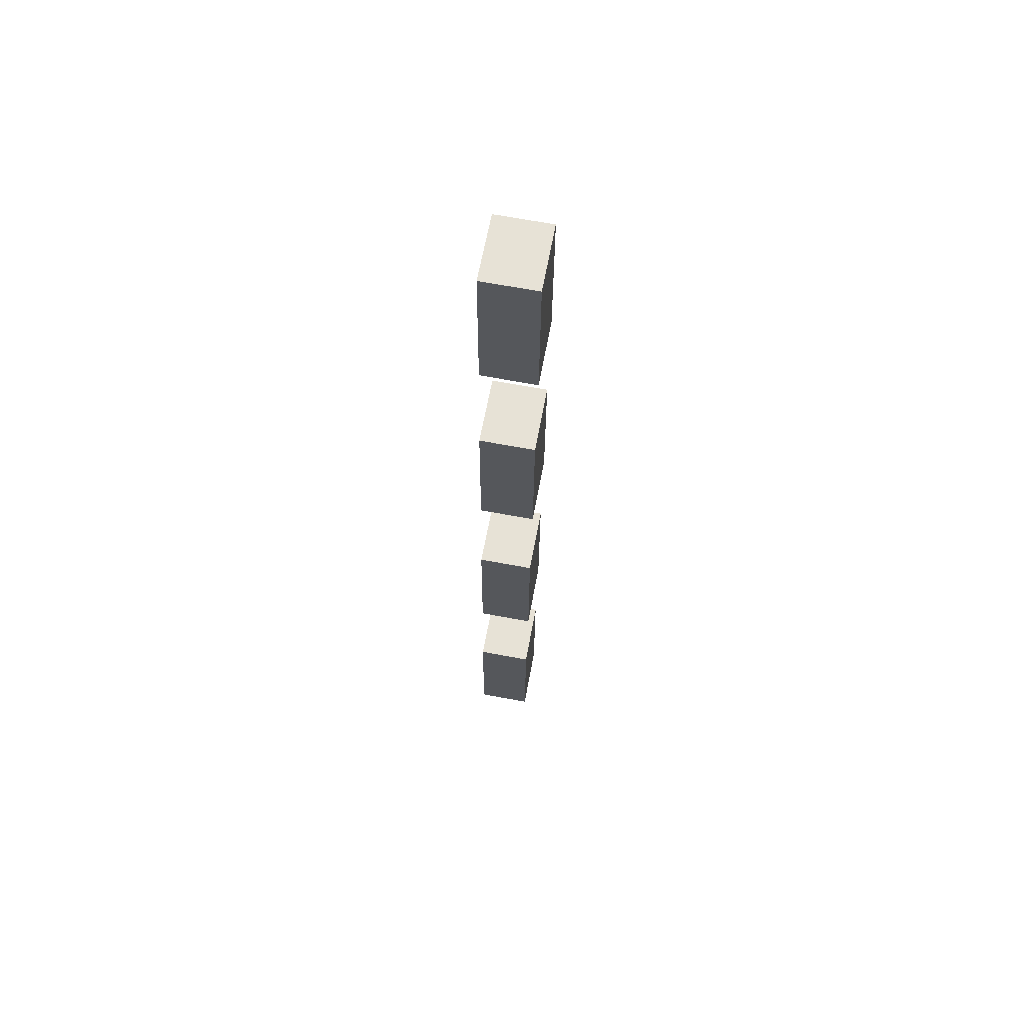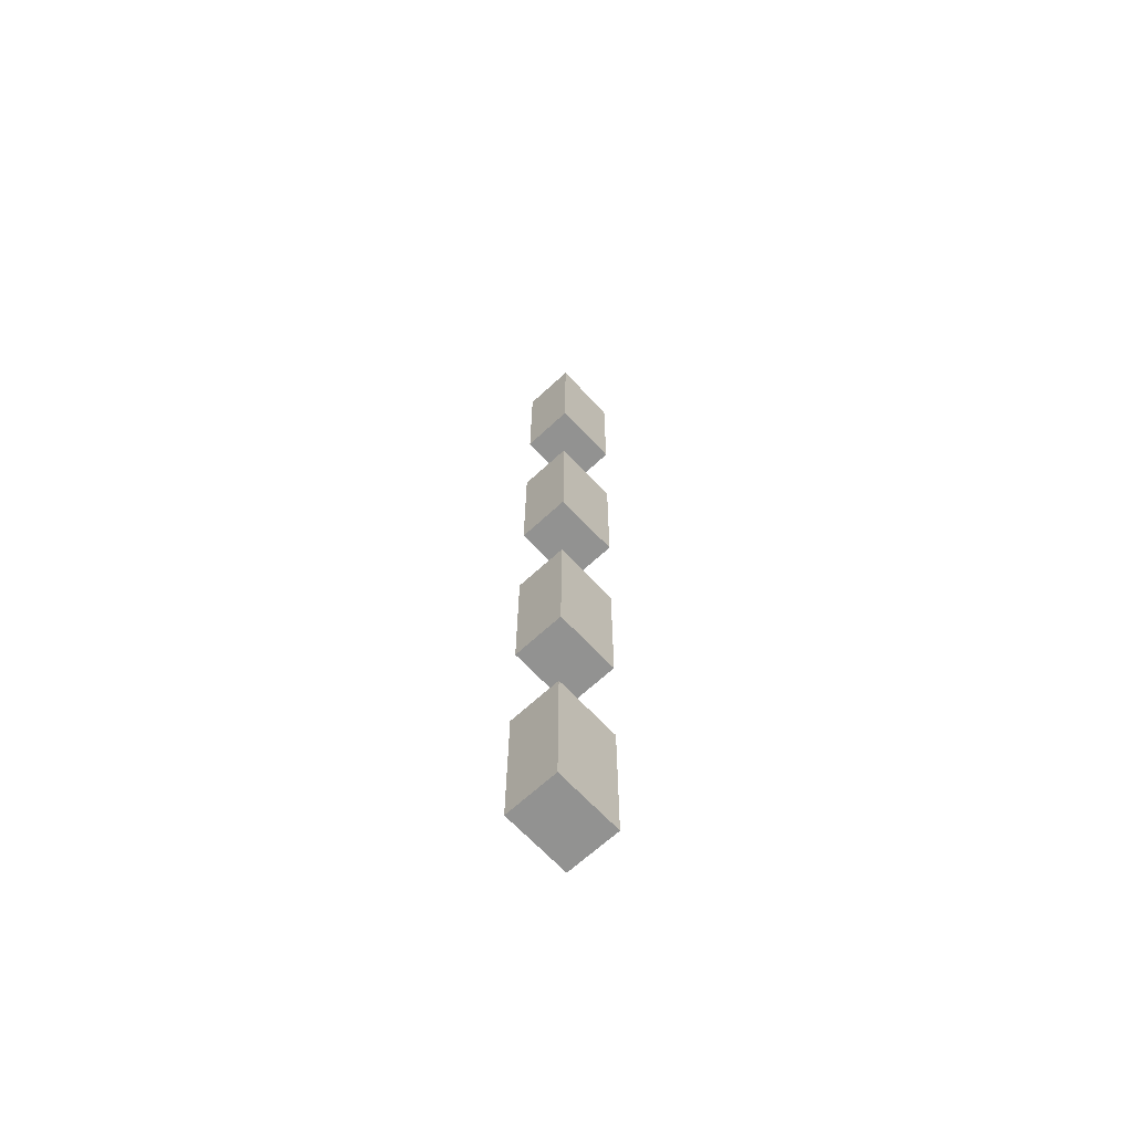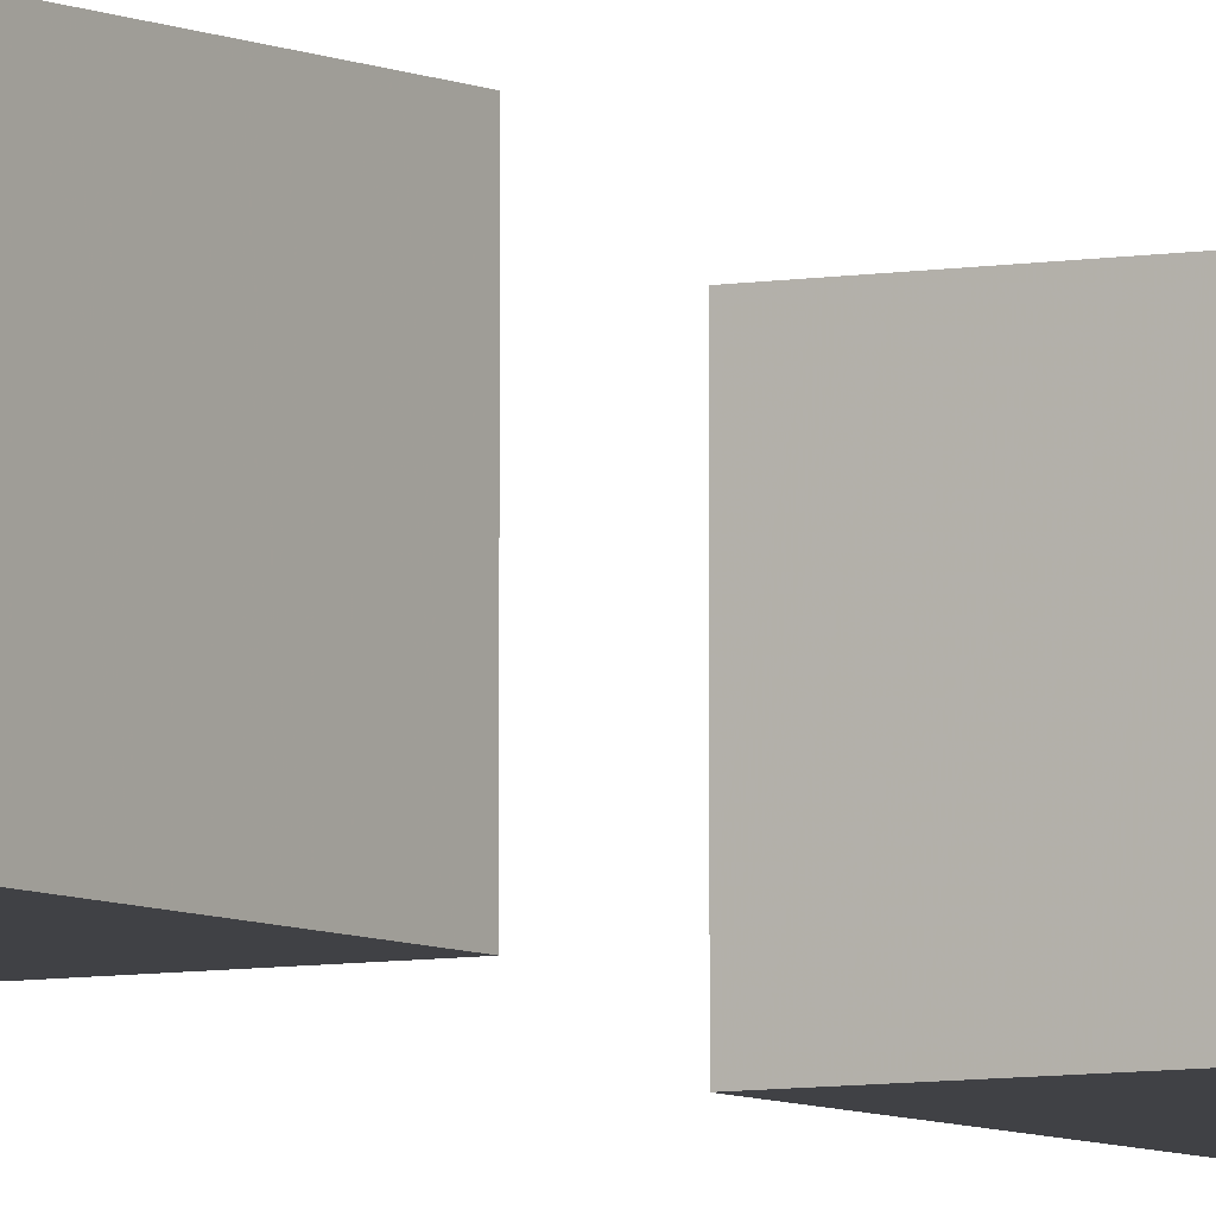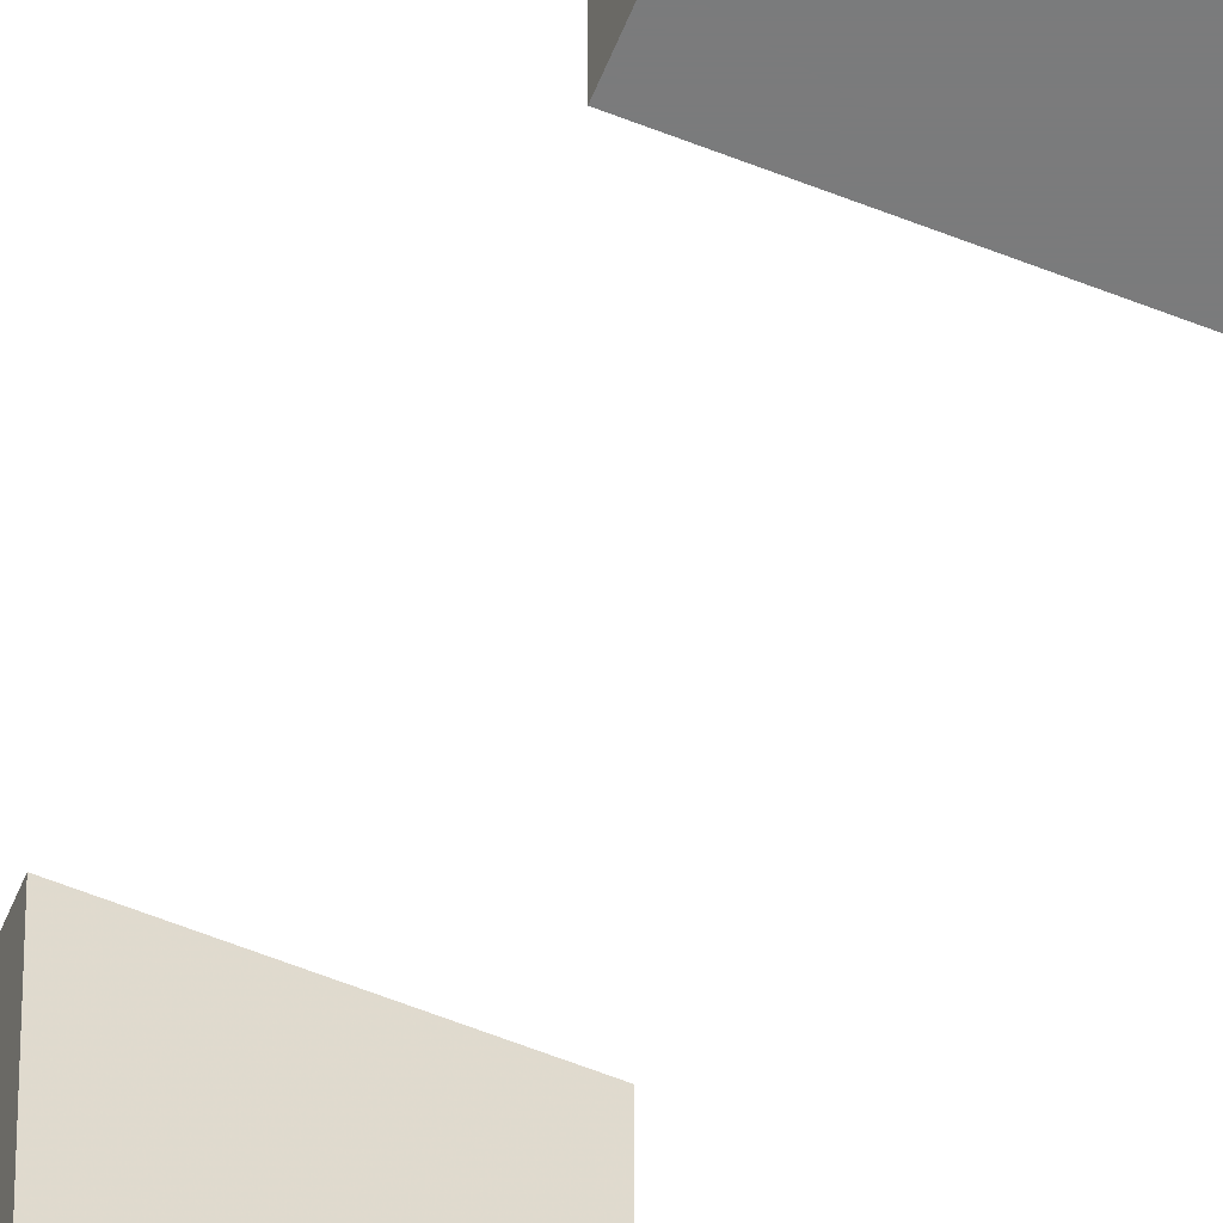
<metadata>
{"format":"obj","ext":"obj","renderer":"f3d","projection":"perspective","resolution":1024,"background":"white","views":[{"elev":63.6,"azim":10.4,"up":"+Z"},{"elev":-67.1,"azim":43.1,"up":"+Z"},{"elev":-5.8,"azim":-147.9,"up":"+Y"},{"elev":-58.4,"azim":158.5,"up":"+Y"}]}
</metadata>
<code>
o Cube.001_Cube.000
v -0.05839 0.1203 -0.03561
v -0.05428 0.1203 -0.03569
v -0.05423 0.1203 -0.0243
v -0.05834 0.1203 -0.02422
v -0.05839 0.1255 -0.03561
v -0.05428 0.1255 -0.03569
v -0.05423 0.1255 -0.0243
v -0.05834 0.1255 -0.02422
v -0.05821 0.1203 -0.01495
v -0.0541 0.1203 -0.01503
v -0.05405 0.1203 -0.003645
v -0.05817 0.1203 -0.003568
v -0.05821 0.1255 -0.01495
v -0.0541 0.1255 -0.01503
v -0.05405 0.1255 -0.003645
v -0.05817 0.1255 -0.003568
v -0.05803 0.1203 0.005698
v -0.05392 0.1203 0.005621
v -0.05387 0.1203 0.01701
v -0.05799 0.1203 0.01708
v -0.05803 0.1255 0.005698
v -0.05392 0.1255 0.005621
v -0.05387 0.1255 0.01701
v -0.05799 0.1255 0.01708
v -0.05785 0.1203 0.02635
v -0.05374 0.1203 0.02627
v -0.05369 0.1203 0.03766
v -0.05781 0.1203 0.03774
v -0.05785 0.1255 0.02635
v -0.05374 0.1255 0.02627
v -0.05369 0.1255 0.03766
v -0.05781 0.1255 0.03774
f 5 6 2 1
f 6 7 3 2
f 7 8 4 3
f 8 5 1 4
f 1 2 3 4
f 8 7 6 5
f 13 14 10 9
f 14 15 11 10
f 15 16 12 11
f 16 13 9 12
f 9 10 11 12
f 16 15 14 13
f 21 22 18 17
f 22 23 19 18
f 23 24 20 19
f 24 21 17 20
f 17 18 19 20
f 24 23 22 21
f 29 30 26 25
f 30 31 27 26
f 31 32 28 27
f 32 29 25 28
f 25 26 27 28
f 32 31 30 29

</code>
